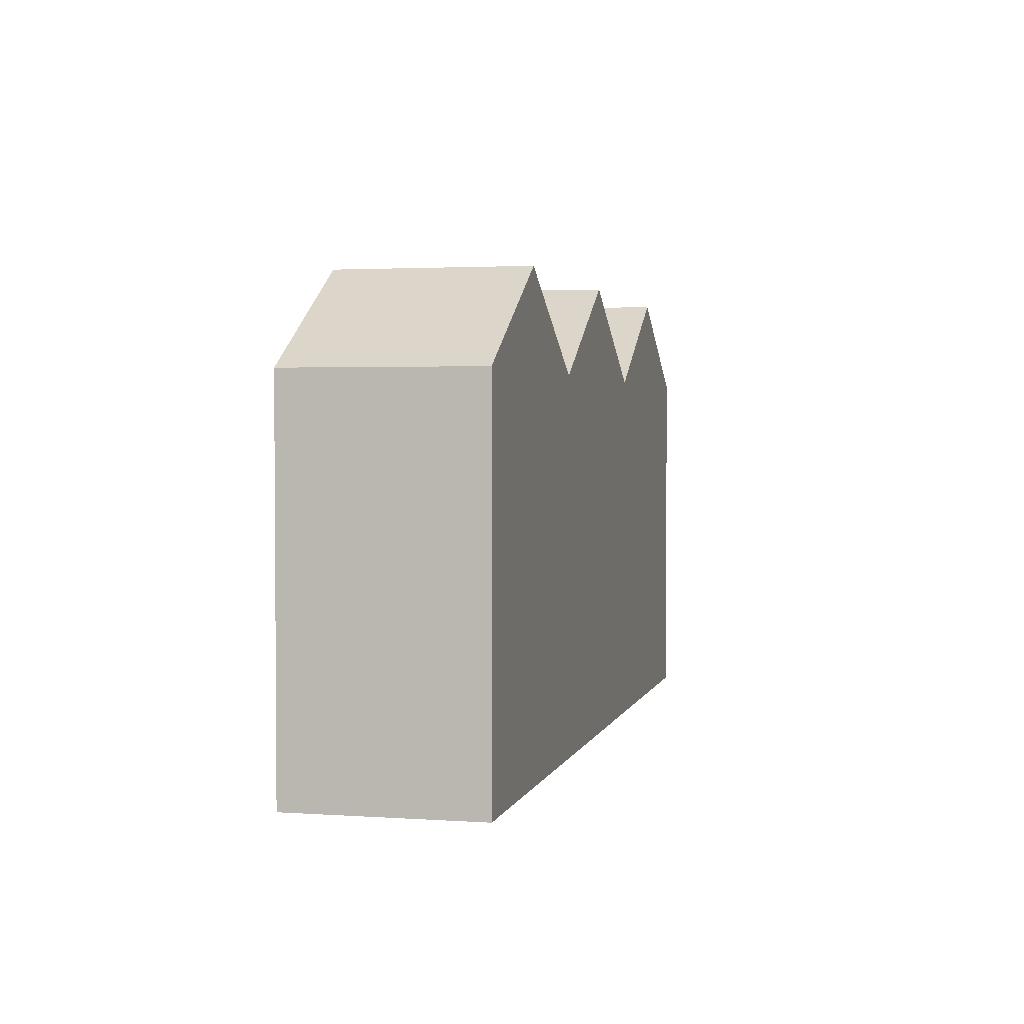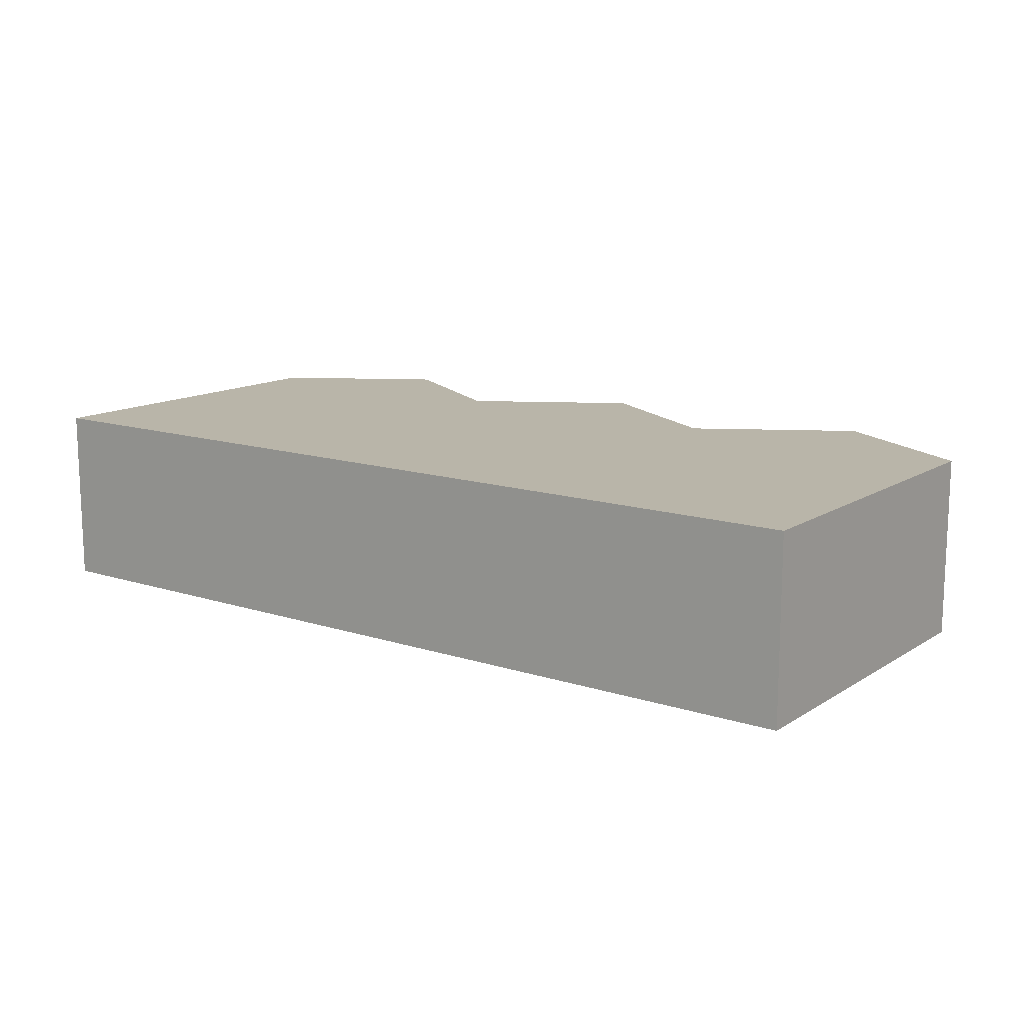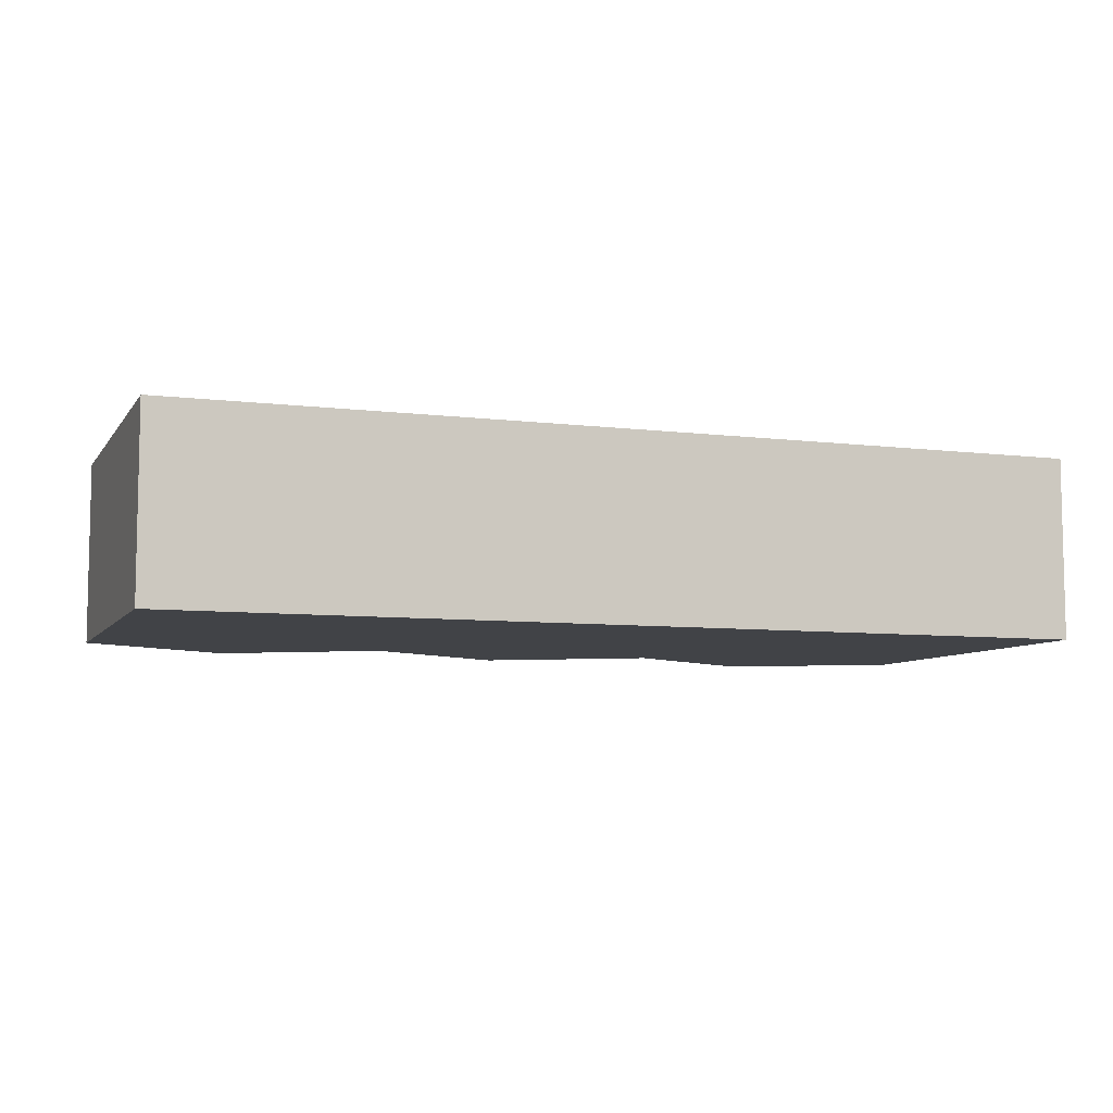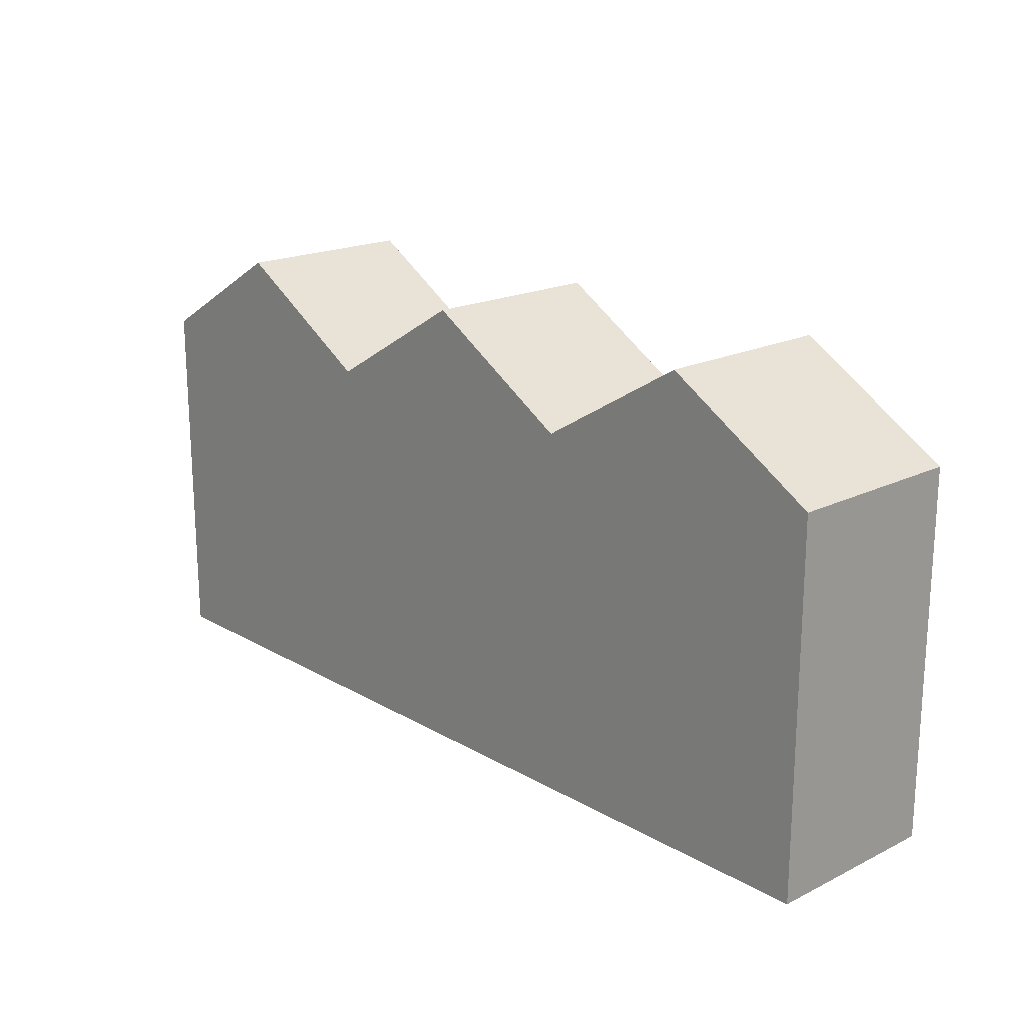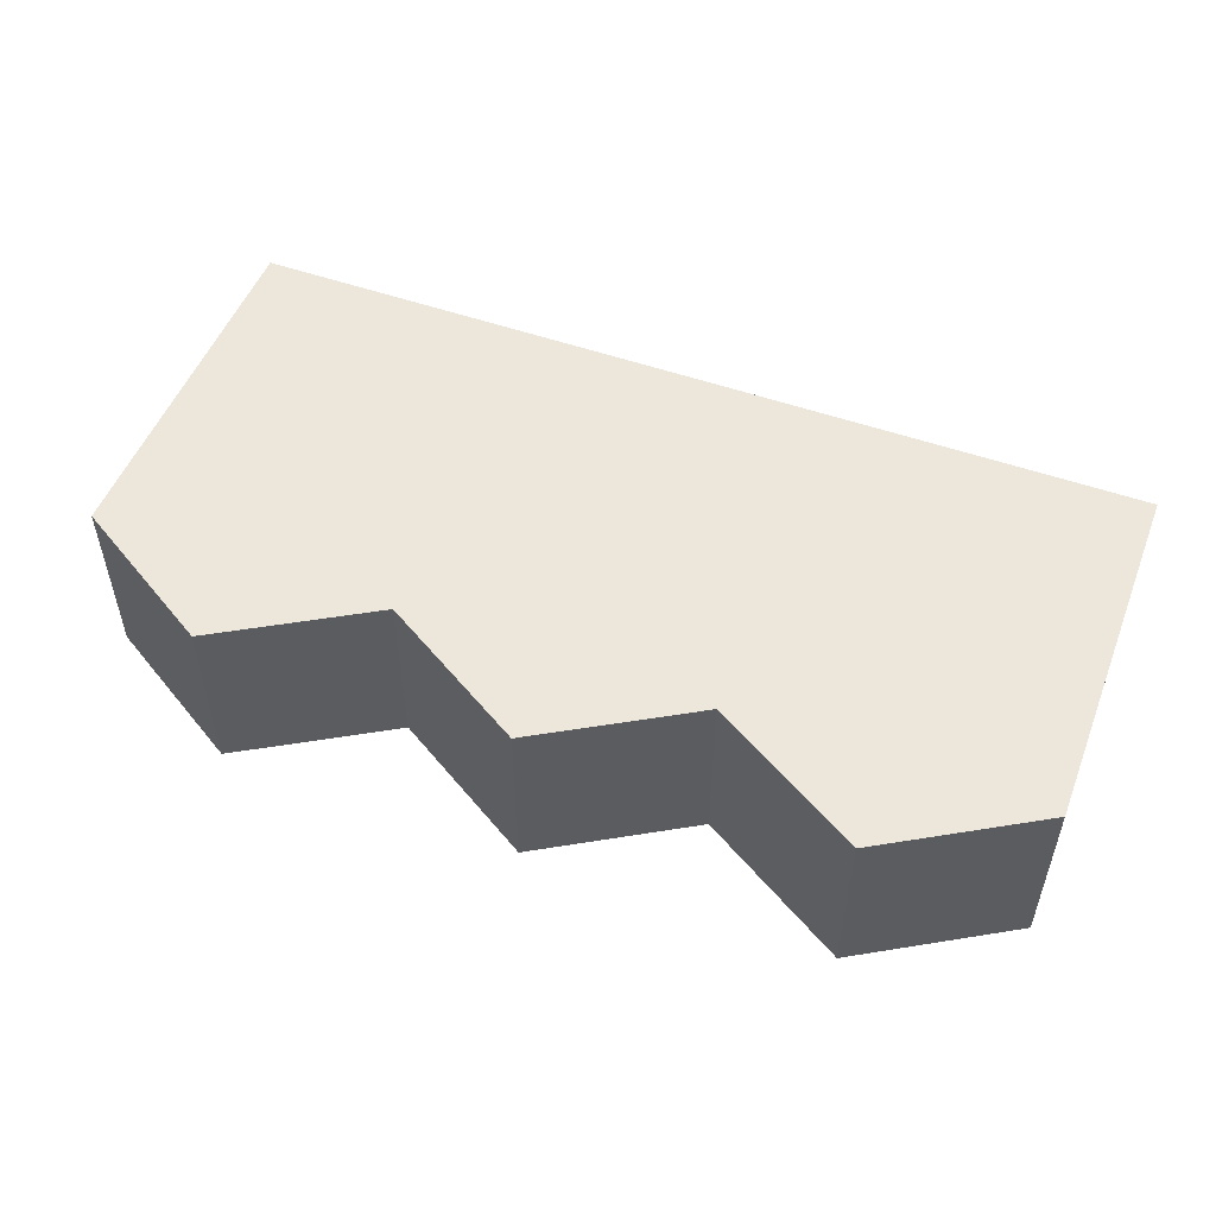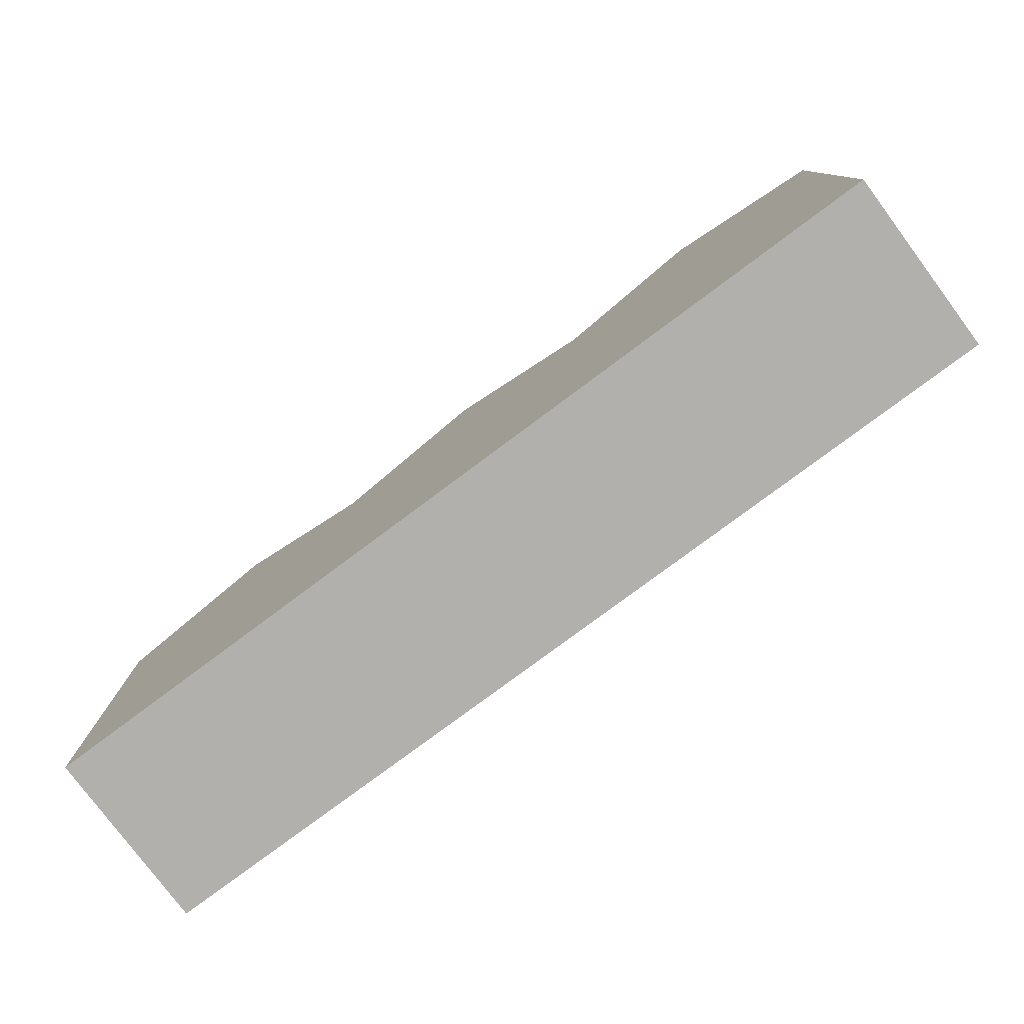
<metadata>
{"format":"obj","ext":"obj","renderer":"f3d","projection":"perspective","resolution":1024,"background":"white","views":[{"elev":2.6,"azim":-76.7,"up":"+Y"},{"elev":13.4,"azim":36.1,"up":"+Z"},{"elev":-7.3,"azim":-19.7,"up":"+Z"},{"elev":19.1,"azim":47.3,"up":"+Y"},{"elev":51.7,"azim":-159.0,"up":"+Z"},{"elev":-78.7,"azim":-143.3,"up":"+Y"}]}
</metadata>
<code>
o Deco_peaked_Cube.001_Cube.038_Smooth.001
v 0.5 -0.1 0.2
v 0.5 -0.1 0.4
v 0.5 -0.5 0.4
v 0.5 -0.5 0.2
v -0.5 -0.1 0.4
v -0.5 -0.5 0.4
v -0.5 -0.1 0.2
v -0.5 -0.5 0.2
v 0.3333 -0.5 0.4
v 0.1667 -0.5 0.4
v -0 -0.5 0.4
v -0.1667 -0.5 0.4
v -0.3333 -0.5 0.4
v 0.3333 -0.5 0.2
v 0.1667 -0.5 0.2
v -0 -0.5 0.2
v -0.1667 -0.5 0.2
v -0.3333 -0.5 0.2
v 0.3333 -0 0.2
v 0.1667 -0.1 0.2
v -0 -0 0.2
v -0.1667 -0.1 0.2
v -0.3333 -0 0.2
v 0.3333 -0 0.4
v 0.1667 -0.1 0.4
v -0 -0 0.4
v -0.1667 -0.1 0.4
v -0.3333 -0 0.4
g Deco_peaked_Cube.001_Cube.038_Smooth.001_Top
f 6 8 18 17 16 15 14 4 3 9 10 11 12 13
g Deco_peaked_Cube.001_Cube.038_Smooth.001_Top_mylandscaping_block_smooth.png
f 19 24 2 1
f 7 5 28 23
f 23 28 27 22
f 22 27 26 21
f 21 26 25 20
f 20 25 24 19
g Deco_peaked_Cube.001_Cube.038_Smooth.001_Face
f 1 2 3 4
f 28 5 6 13
f 5 7 8 6
f 19 1 4 14
f 7 23 18 8
f 23 22 17 18
f 22 21 16 17
f 21 20 15 16
f 20 19 14 15
f 2 24 9 3
f 24 25 10 9
f 25 26 11 10
f 26 27 12 11
f 27 28 13 12

</code>
